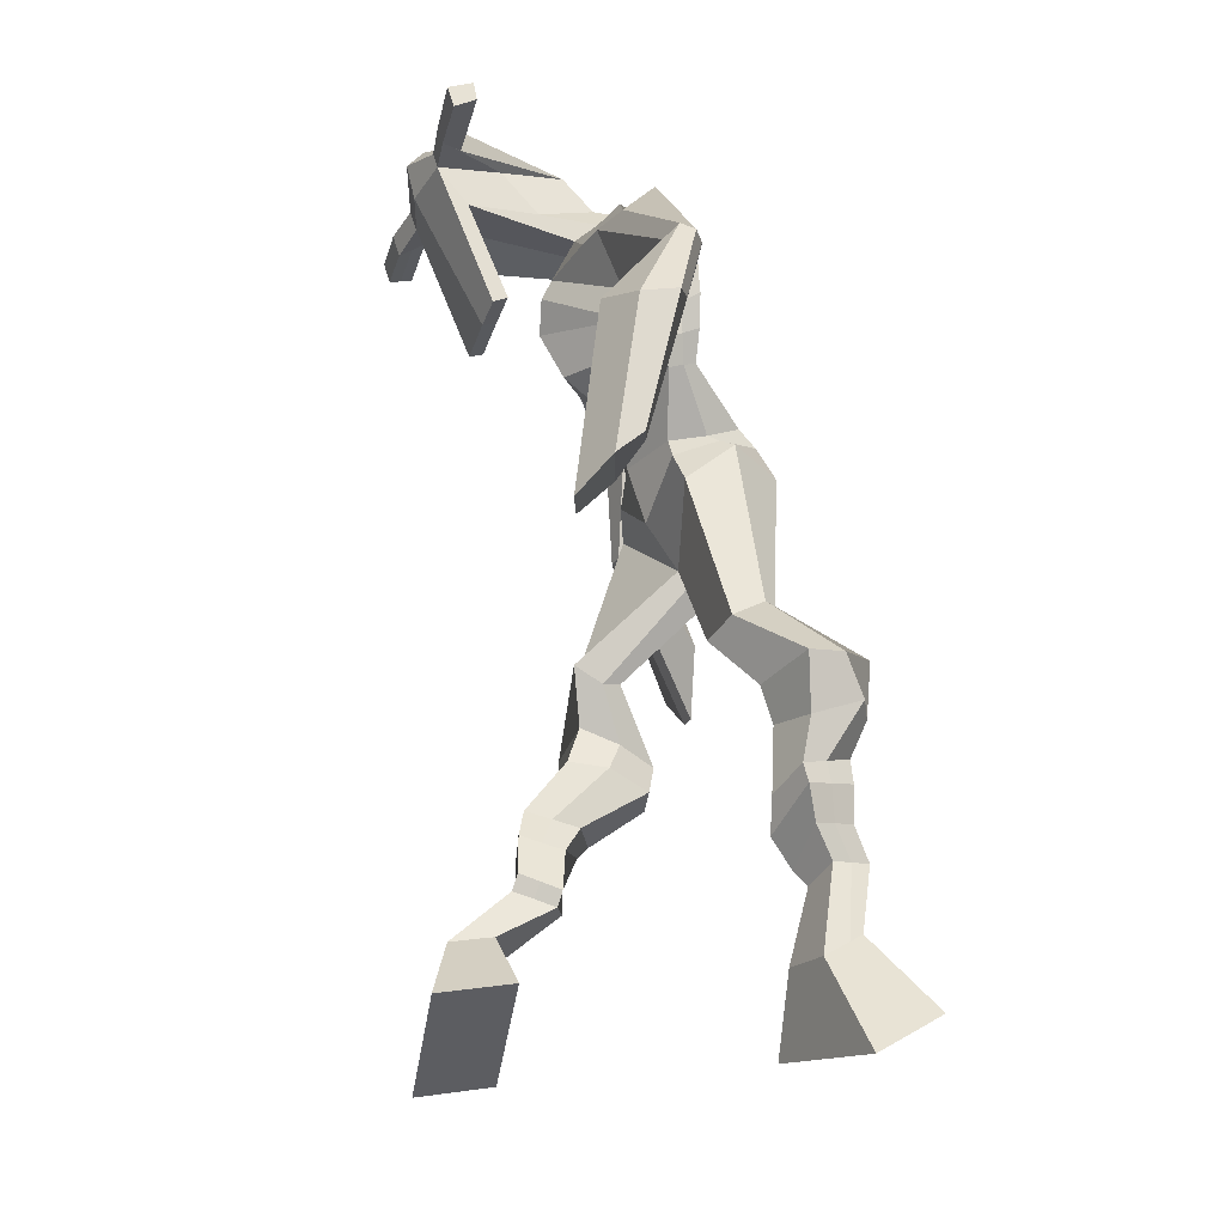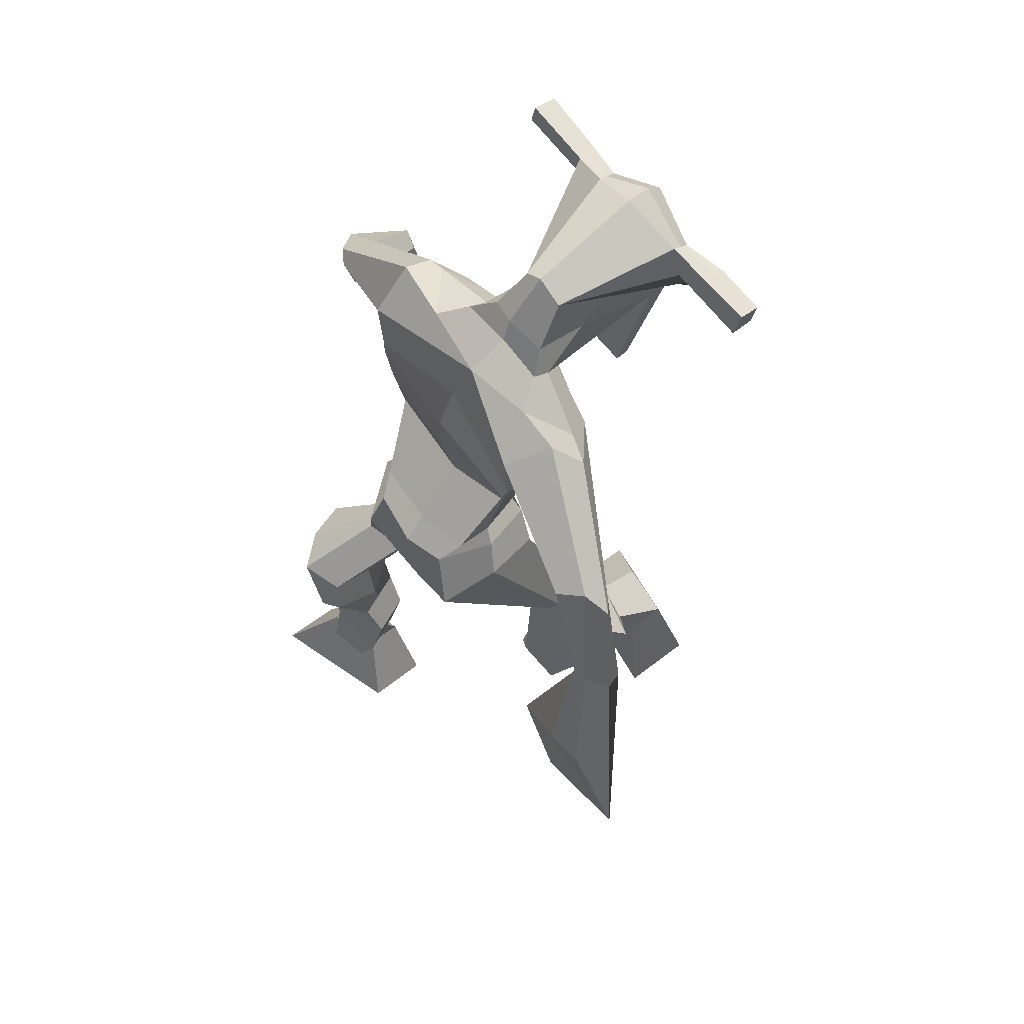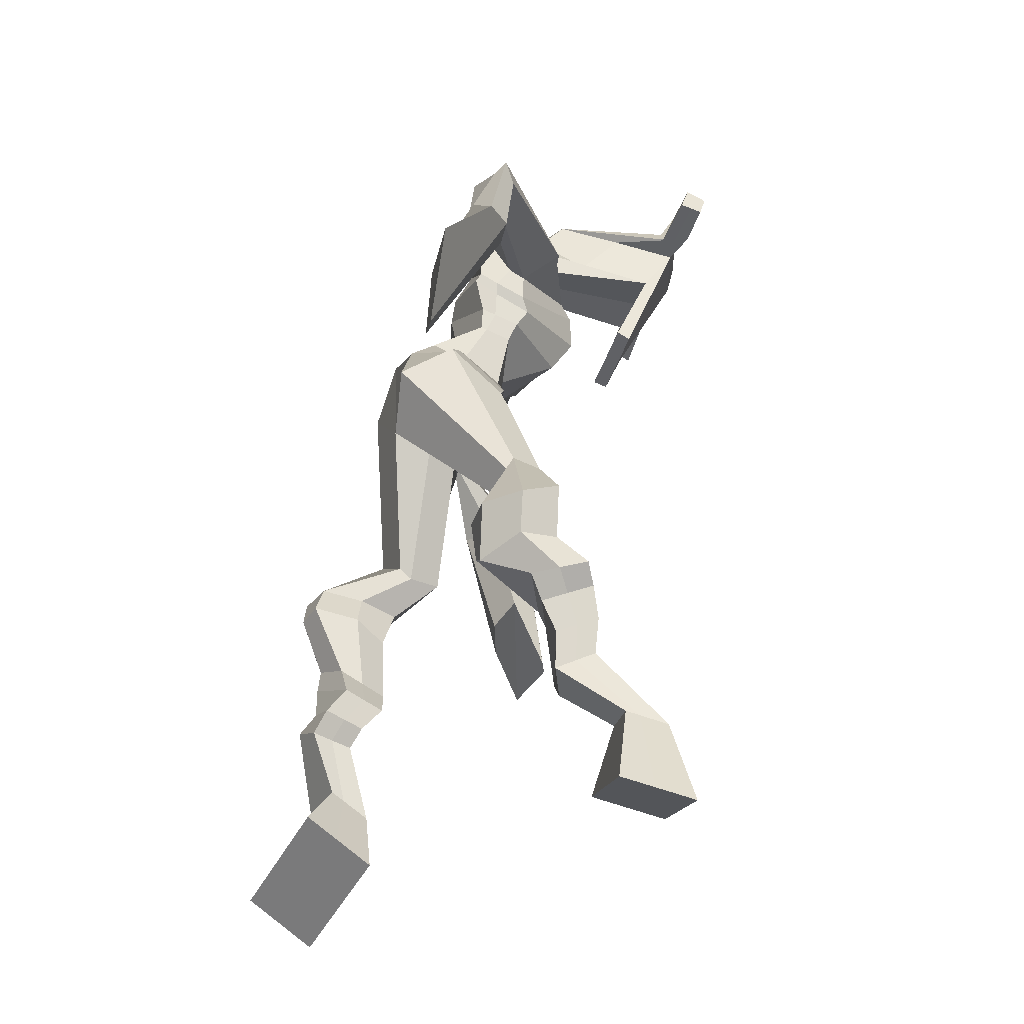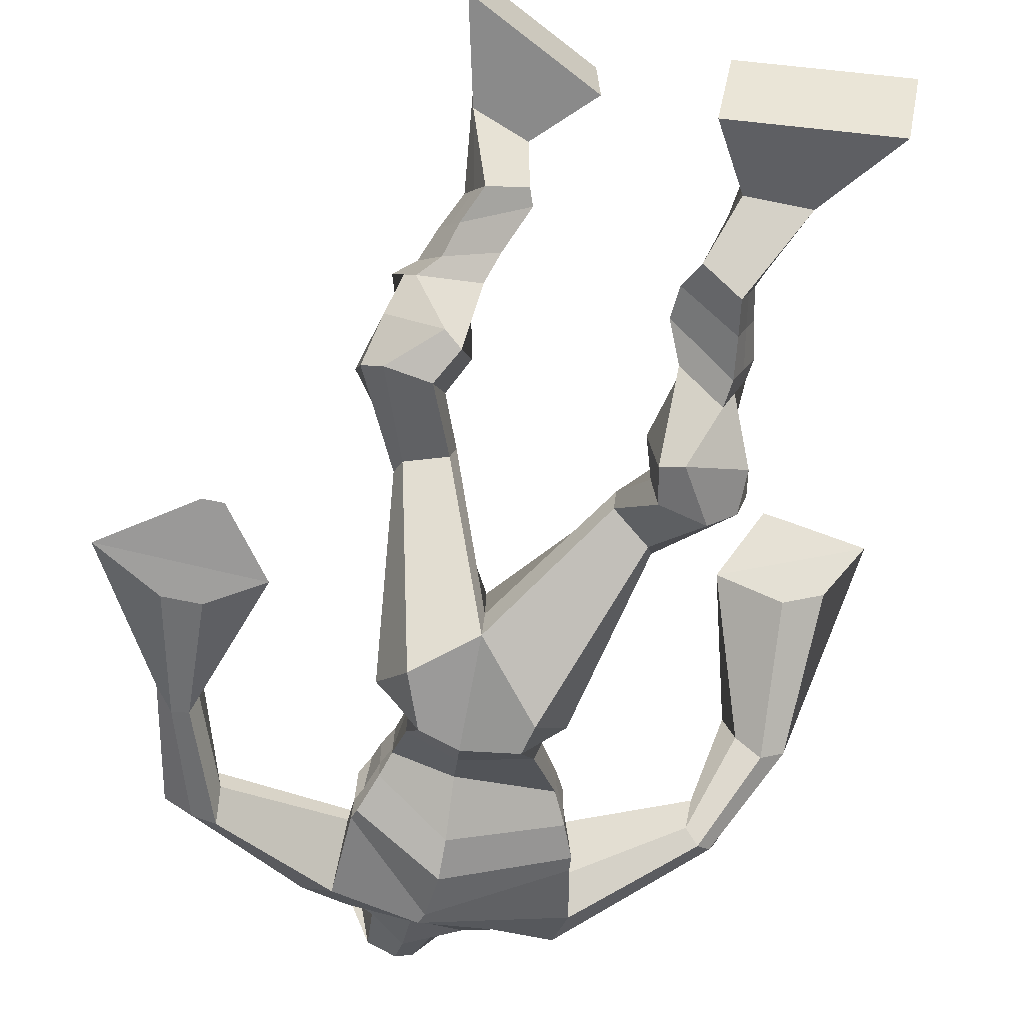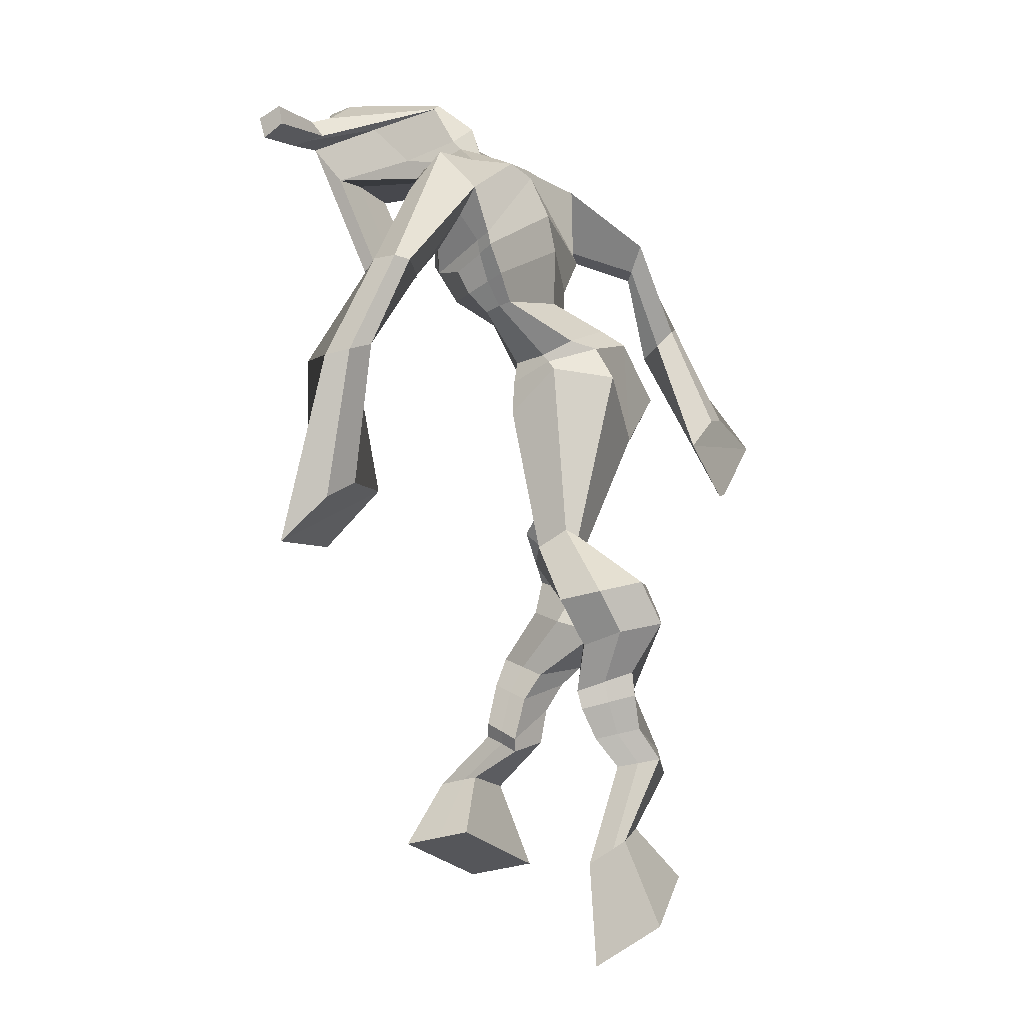
<metadata>
{"format":"obj","ext":"obj","renderer":"f3d","projection":"perspective","resolution":1024,"background":"white","views":[{"elev":-28.9,"azim":69.9,"up":"+Y"},{"elev":72.2,"azim":-134.4,"up":"+Y"},{"elev":-34.5,"azim":-108.7,"up":"+Y"},{"elev":-76.6,"azim":-18.6,"up":"+Z"},{"elev":-3.3,"azim":111.6,"up":"+Y"}]}
</metadata>
<code>
o monstruo
v 0.2611 -0.2129 0.1375
v 0.3273 -0.2969 0.1256
v 0.2552 -0.2258 0.1992
v 0.3164 -0.3205 0.2346
v 0.1823 -0.2316 0.1245
v 0.1318 -0.3653 0.09112
v 0.1763 -0.2455 0.187
v 0.1208 -0.389 0.2002
v 0.2778 -0.1679 0.05977
v 0.2576 -0.1454 0.1158
v 0.2247 -0.155 0.03495
v 0.2048 -0.1312 0.08972
v 0.2886 -0.147 0.05613
v 0.2687 -0.1238 0.1112
v 0.209 -0.1033 0.03139
v 0.188 -0.08142 0.08946
v 0.2695 -0.08261 0.04678
v 0.2485 -0.06072 0.1048
v 0.2011 -0.0605 0.006706
v 0.1755 -0.03575 0.07799
v 0.2599 -0.04283 0.02235
v 0.2343 -0.01807 0.09363
v 0.1781 -0.03233 -0.01696
v 0.1507 -0.01245 0.06136
v 0.2567 0.02603 -0.07601
v 0.244 0.05936 0.03681
v 0.2299 0.008739 -0.07882
v 0.178 0.03903 0.02328
v 0.2365 0.07351 -0.09065
v 0.2519 0.1085 0.02232
v 0.174 0.07179 -0.09377
v 0.1441 0.1068 0.01503
v 0.2865 0.1659 -0.02391
v 0.2778 0.1886 0.03995
v 0.2333 0.1873 -0.03692
v 0.2388 0.2026 0.01893
v 0.3831 0.3271 -0.1736
v 0.3801 0.3029 -0.07351
v 0.3131 0.3955 -0.186
v 0.2974 0.3817 -0.02427
v 0.495 -0.2653 -0.219
v 0.4352 -0.3406 -0.267
v 0.4955 -0.299 -0.1654
v 0.4367 -0.4013 -0.1728
v 0.5754 -0.2765 -0.2289
v 0.6368 -0.3886 -0.301
v 0.5762 -0.3116 -0.1747
v 0.6383 -0.4493 -0.2068
v 0.4738 -0.1831 -0.2566
v 0.4946 -0.1877 -0.1956
v 0.5276 -0.1599 -0.2665
v 0.5447 -0.1713 -0.2076
v 0.4604 -0.1496 -0.2423
v 0.4783 -0.1611 -0.1829
v 0.5415 -0.1156 -0.2401
v 0.5605 -0.1303 -0.1791
v 0.464 -0.1071 -0.2127
v 0.4829 -0.1219 -0.1518
v 0.5534 -0.06622 -0.2373
v 0.5781 -0.08592 -0.1641
v 0.4918 -0.05925 -0.2155
v 0.5149 -0.07909 -0.1418
v 0.5535 -0.03211 -0.2336
v 0.5781 -0.05996 -0.1568
v 0.504 0.052 -0.2591
v 0.5171 0.01797 -0.1459
v 0.5311 0.03933 -0.2713
v 0.5824 0.007444 -0.1688
v 0.5198 0.0962 -0.2439
v 0.5204 0.07075 -0.1276
v 0.5791 0.09958 -0.2566
v 0.627 0.07365 -0.1487
v 0.4859 0.1408 -0.1301
v 0.5033 0.1308 -0.0628
v 0.5381 0.1694 -0.1443
v 0.5415 0.1539 -0.08248
v 0.4794 0.4139 -0.1793
v 0.5173 0.3626 -0.03019
v 0.4411 0.7655 0.002006
v 0.4252 0.7073 0.1287
v 0.3199 0.7373 -0.05489
v 0.321 0.6545 0.02257
v 0.62 0.6926 -0.009868
v 0.5637 0.6122 0.07441
v 0.3464 0.7728 0.007874
v 0.3316 0.7132 0.08725
v 0.2858 0.7668 0.001467
v 0.2974 0.7007 0.0778
v 0.1551 0.6743 -0.118
v 0.1285 0.6217 -0.08703
v 0.1234 0.6824 -0.09412
v 0.101 0.6479 -0.07026
v 0.08273 0.5375 -0.1496
v 0.07744 0.4943 -0.09861
v 0.06205 0.5437 -0.1491
v 0.0408 0.5014 -0.1017
v 0.05976 0.3847 -0.2125
v 0.04872 0.2579 -0.2227
v 0.01047 0.3909 -0.2131
v 0.02199 0.2613 -0.2232
v 0.5379 0.7538 0.02852
v 0.525 0.7014 0.1187
v 0.6184 0.7507 0.0476
v 0.5664 0.6983 0.1124
v 0.753 0.5639 0.03634
v 0.7305 0.52 0.07313
v 0.7713 0.5686 0.05155
v 0.7609 0.5496 0.08156
v 0.7971 0.4374 0.07616
v 0.7491 0.43 0.1679
v 0.827 0.4279 0.09574
v 0.7823 0.4194 0.1844
v 0.761 0.2422 0.1184
v 0.7092 0.152 0.1885
v 0.8117 0.2199 0.1378
v 0.7427 0.155 0.203
v 0.4325 0.8854 0.2877
v 0.4286 0.8471 0.346
v 0.35 0.8547 0.2923
v 0.3483 0.8324 0.3168
v 0.4921 0.8532 0.2949
v 0.4947 0.8231 0.3264
v 0.4965 0.7491 0.2744
v 0.43 0.7521 0.2716
v 0.356 0.738 0.2608
v 0.3873 0.8031 0.07894
v 0.4773 0.8004 0.08624
v 0.4376 0.8267 0.0705
v 0.4957 0.8019 0.3198
v 0.348 0.8039 0.3067
v 0.46 0.86 0.126
v 0.4386 0.8707 0.1289
v 0.4258 0.7954 0.3322
v 0.3976 0.8606 0.1226
v 0.2215 0.8427 0.2893
v 0.2196 0.8299 0.3196
v 0.2192 0.8009 0.31
v 0.2213 0.8097 0.2772
v 0.6345 0.8415 0.3125
v 0.6322 0.8255 0.3476
v 0.6337 0.7945 0.338
v 0.6357 0.8135 0.3071
v 0.3358 0.5416 -0.04644
v 0.4175 0.5423 -0.06073
v 0.5456 0.5286 -0.03707
v 0.5432 0.515 0.001702
v 0.4089 0.4955 0.01489
v 0.3323 0.5248 -0.00038
v 0.3295 0.5756 -0.04613
v 0.5616 0.5421 0.02394
v 0.3227 0.5526 0.01089
v 0.4331 0.6223 -0.069
v 0.5718 0.5685 -0.03288
v 0.4158 0.5551 0.1061
v 0.5521 0.7979 0.329
v 0.5509 0.8226 0.3366
v 0.5385 0.8368 0.3041
v 0.5211 0.818 0.2944
v 0.2907 0.8439 0.2924
v 0.2886 0.8301 0.3253
v 0.2882 0.7985 0.3149
v 0.3287 0.8166 0.2838
v 0.4324 0.602 0.2301
v 0.4286 0.6107 0.2096
v 0.3541 0.6106 0.2042
v 0.4946 0.6097 0.2137
v 0.4907 0.6008 0.2335
v 0.3544 0.6016 0.2245
v 0.4311 0.7485 0.1064
v 0.369 0.7868 0.04985
v 0.4736 0.7452 0.1121
v 0.3848 0.7426 0.1014
v 0.5048 0.7803 0.06144
v 0.4363 0.787 0.05805
v 0.3165 0.6228 -0.0627
v 0.5661 0.5755 0.03975
v 0.318 0.5798 0.02828
v 0.4417 0.6776 -0.06018
v 0.5954 0.6096 -0.0254
v 0.4186 0.6141 0.1432
v 0.3129 0.6364 -0.05473
v 0.5412 0.5802 0.0821
v 0.3075 0.6009 0.01584
v 0.4429 0.7389 -0.03172
v 0.5982 0.6273 -0.02262
v 0.4213 0.6744 0.1422
v 0.4082 0.496 -0.1363
v 0.4974 0.4707 -0.1184
v 0.3993 0.4372 0.007563
v 0.3384 0.4845 -0.1263
v 0.4772 0.4432 -0.0223
v 0.353 0.4463 -0.01168
v 0.1267 -0.3763 0.1418
v 0.259 -0.2168 0.1578
v 0.1804 -0.2362 0.1451
v 0.3222 -0.3079 0.1763
v 0.2672 -0.156 0.08795
v 0.2142 -0.1429 0.0628
v 0.2785 -0.1353 0.08379
v 0.1985 -0.09236 0.06043
v 0.259 -0.07167 0.07581
v 0.1883 -0.04813 0.04235
v 0.2471 -0.03045 0.05799
v 0.1644 -0.02239 0.0222
v 0.2746 0.04456 -0.01262
v 0.1555 0.02049 -0.04095
v 0.2562 0.09052 -0.03431
v 0.1483 0.08962 -0.03982
v 0.2924 0.1589 0.003133
v 0.2273 0.2049 -0.02748
v 0.3832 0.3168 -0.1148
v 0.2853 0.441 -0.1108
v 0.6375 -0.4168 -0.2572
v 0.4953 -0.2762 -0.2013
v 0.5757 -0.2882 -0.211
v 0.4359 -0.3688 -0.2232
v 0.4847 -0.1851 -0.226
v 0.5367 -0.1657 -0.2367
v 0.4696 -0.1553 -0.2125
v 0.551 -0.123 -0.2096
v 0.4734 -0.1145 -0.1822
v 0.5657 -0.07607 -0.2007
v 0.5034 -0.06917 -0.1786
v 0.5658 -0.04604 -0.1952
v 0.486 0.03311 -0.1957
v 0.6058 0.02707 -0.2328
v 0.509 0.08289 -0.1847
v 0.6153 0.08614 -0.205
v 0.4839 0.124 -0.1123
v 0.5466 0.1796 -0.1275
v 0.5246 0.4258 -0.1005
v 0.3129 0.6586 -0.004321
v 0.5935 0.6577 0.02479
v 0.2861 0.7373 0.0423
v 0.2529 0.7151 0.03028
v 0.1465 0.6334 -0.09916
v 0.08568 0.674 -0.0876
v 0.08347 0.5146 -0.1244
v 0.03483 0.5245 -0.128
v 0.1253 0.3382 -0.1999
v -0.08243 0.3483 -0.2346
v 0.5868 0.7344 0.08691
v 0.6219 0.6965 0.09542
v 0.7298 0.5449 0.03494
v 0.7821 0.5632 0.07859
v 0.765 0.4341 0.1189
v 0.8098 0.4236 0.1433
v 0.6688 0.2357 0.1241
v 0.8511 0.155 0.1908
v 0.4303 0.8761 0.3227
v 0.3492 0.8435 0.3045
v 0.4934 0.8381 0.3107
v 0.4754 0.7766 0.1659
v 0.3822 0.7659 0.1538
v 0.4791 0.8309 0.2229
v 0.3716 0.8323 0.2144
v 0.2206 0.8363 0.3044
v 0.2203 0.8053 0.2936
v 0.6333 0.8335 0.3301
v 0.6347 0.804 0.3225
v 0.545 0.5231 -0.01962
v 0.3352 0.5386 -0.03755
v 0.5674 0.5576 -0.009675
v 0.3269 0.5672 -0.02534
v 0.5366 0.8079 0.3117
v 0.5447 0.8297 0.3204
v 0.3084 0.8076 0.2993
v 0.2896 0.837 0.3088
v 0.3662 0.7644 0.07378
v 0.4998 0.7614 0.08711
v 0.5828 0.5978 -0.002912
v 0.3179 0.6044 -0.02603
v 0.5902 0.6176 -0.002253
v 0.3111 0.6226 -0.02783
v 0.335 0.4667 -0.07577
v 0.4956 0.4512 -0.07215
v 0.4032 0.4726 -0.1717
v 0.4772 0.4592 -0.1512
v 0.3888 0.3631 -0.02329
v 0.3495 0.4673 -0.1599
v 0.4917 0.4118 -0.02301
v 0.3317 0.4148 -0.008159
v 0.5065 0.4397 -0.08517
v 0.314 0.464 -0.08803
f 1 5 11 9
f 4 3 7 8
f 193 195 5 6
f 193 196 4 8
f 196 194 3 4
f 6 5 1 2
f 198 12 16 200
f 7 3 10 12
f 195 7 12 198
f 194 1 9 197
f 200 16 20 202
f 12 10 14 16
f 9 11 15 13
f 197 9 13 199
f 20 18 22 24
f 16 14 18 20
f 13 15 19 17
f 199 13 17 201
f 21 23 27 25
f 17 19 23 21
f 201 17 21 203
f 202 20 24 204
f 206 28 32 208
f 203 21 25 205
f 204 24 28 206
f 24 22 26 28
f 29 31 35 33
f 28 26 30 32
f 25 27 31 29
f 205 25 29 207
f 209 33 37 211
f 207 29 33 209
f 208 32 36 210
f 32 30 34 36
f 185 184 79 83
f 210 36 40 212
f 36 34 38 40
f 33 35 39 37
f 41 49 51 45
f 44 48 47 43
f 213 46 45 215
f 213 48 44 216
f 216 44 43 214
f 46 42 41 45
f 218 220 56 52
f 47 52 50 43
f 215 218 52 47
f 214 217 49 41
f 220 222 60 56
f 52 56 54 50
f 49 53 55 51
f 217 219 53 49
f 60 64 62 58
f 56 60 58 54
f 53 57 59 55
f 219 221 57 53
f 61 65 67 63
f 57 61 63 59
f 221 223 61 57
f 222 224 64 60
f 226 228 72 68
f 223 225 65 61
f 224 226 68 64
f 64 68 66 62
f 69 73 75 71
f 68 72 70 66
f 65 69 71 67
f 225 227 69 65
f 229 211 37 73
f 227 229 73 69
f 228 230 76 72
f 72 76 74 70
f 184 181 81 79
f 230 231 78 76
f 76 78 38 74
f 73 37 77 75
f 268 159 135 257
f 133 129 122 118
f 186 182 84 80
f 274 183 82 232
f 273 185 83 233
f 183 186 80 82
f 234 235 88 86
f 82 88 92 90
f 82 80 86 88
f 79 81 87 85
f 90 92 96 94
f 235 87 91 237
f 232 82 90 236
f 87 81 89 91
f 95 93 97 99
f 236 90 94 238
f 91 89 93 95
f 237 91 95 239
f 240 98 100 241
f 239 95 99 241
f 94 96 100 98
f 238 94 98 240
f 242 102 104 243
f 83 79 101 103
f 80 84 104 102
f 104 84 106 108
f 108 106 110 112
f 83 103 107 105
f 233 83 105 244
f 243 104 108 245
f 109 111 115 113
f 245 108 112 247
f 105 107 111 109
f 244 105 109 246
f 248 113 115 249
f 246 109 113 248
f 112 110 114 116
f 247 112 116 249
f 250 117 119 251
f 250 118 122 252
f 156 155 141 140
f 131 132 117 121
f 132 134 119 117
f 130 133 118 120
f 172 169 124 125
f 174 170 126 128
f 173 174 128 127
f 270 173 127 253
f 169 171 123 124
f 269 172 125 254
f 129 133 163 167
f 128 126 134 132
f 127 128 132 131
f 253 127 131 255
f 130 125 165 168
f 254 125 130 256
f 258 137 136 257
f 161 160 136 137
f 267 161 137 258
f 159 162 138 135
f 260 142 139 259
f 158 157 139 142
f 266 156 140 259
f 265 158 142 260
f 192 189 147 148
f 276 188 145 261
f 275 192 148 262
f 189 191 146 147
f 187 190 143 144
f 188 187 144 145
f 148 147 154 151
f 261 145 153 263
f 262 148 151 264
f 147 146 150 154
f 144 143 149 152
f 145 144 152 153
f 255 131 158 265
f 252 122 156 266
f 131 121 157 158
f 122 129 155 156
f 119 134 162 159
f 256 130 161 267
f 130 120 160 161
f 251 119 159 268
f 165 164 163 168
f 164 166 167 163
f 133 130 168 163
f 123 129 167 166
f 124 123 166 164
f 125 124 164 165
f 234 86 172 269
f 80 102 171 169
f 242 101 173 270
f 101 79 174 173
f 79 85 170 174
f 86 80 169 172
f 151 154 180 177
f 263 153 179 271
f 264 151 177 272
f 154 150 176 180
f 152 149 175 178
f 153 152 178 179
f 177 180 186 183
f 271 179 185 273
f 272 177 183 274
f 180 176 182 186
f 178 175 181 184
f 179 178 184 185
f 278 277 187 188
f 277 280 190 187
f 279 281 191 189
f 284 282 192 275
f 283 278 188 276
f 282 279 189 192
f 281 283 276 191
f 280 284 275 190
f 175 272 274 181
f 176 271 273 182
f 149 264 272 175
f 150 263 271 176
f 102 242 270 171
f 85 234 269 170
f 120 251 268 160
f 134 256 267 162
f 121 252 266 157
f 129 255 265 155
f 143 262 264 149
f 146 261 263 150
f 190 275 262 143
f 191 276 261 146
f 155 265 260 141
f 157 266 259 139
f 141 260 259 140
f 162 267 258 138
f 138 258 257 135
f 126 254 256 134
f 123 253 255 129
f 170 269 254 126
f 171 270 253 123
f 117 250 252 121
f 118 250 251 120
f 111 247 249 115
f 110 246 248 114
f 114 248 249 116
f 106 244 246 110
f 107 245 247 111
f 103 243 245 107
f 84 233 244 106
f 101 242 243 103
f 93 238 240 97
f 96 239 241 100
f 97 240 241 99
f 92 237 239 96
f 89 236 238 93
f 81 232 236 89
f 88 235 237 92
f 85 87 235 234
f 182 273 233 84
f 181 274 232 81
f 160 268 257 136
f 75 77 231 230
f 71 75 230 228
f 70 74 229 227
f 74 38 211 229
f 66 70 227 225
f 63 67 226 224
f 62 66 225 223
f 67 71 228 226
f 59 63 224 222
f 58 62 223 221
f 54 58 221 219
f 50 54 219 217
f 55 59 222 220
f 43 50 217 214
f 45 51 218 215
f 51 55 220 218
f 42 216 214 41
f 46 213 216 42
f 48 213 215 47
f 35 210 212 39
f 31 208 210 35
f 30 207 209 34
f 34 209 211 38
f 26 205 207 30
f 23 204 206 27
f 22 203 205 26
f 27 206 208 31
f 19 202 204 23
f 18 201 203 22
f 14 199 201 18
f 10 197 199 14
f 15 200 202 19
f 3 194 197 10
f 5 195 198 11
f 11 198 200 15
f 2 1 194 196
f 6 2 196 193
f 8 7 195 193
f 39 212 284 280
f 78 231 283 281
f 40 38 279 282
f 231 77 278 283
f 212 40 282 284
f 38 78 281 279
f 37 39 280 277
f 77 37 277 278

</code>
